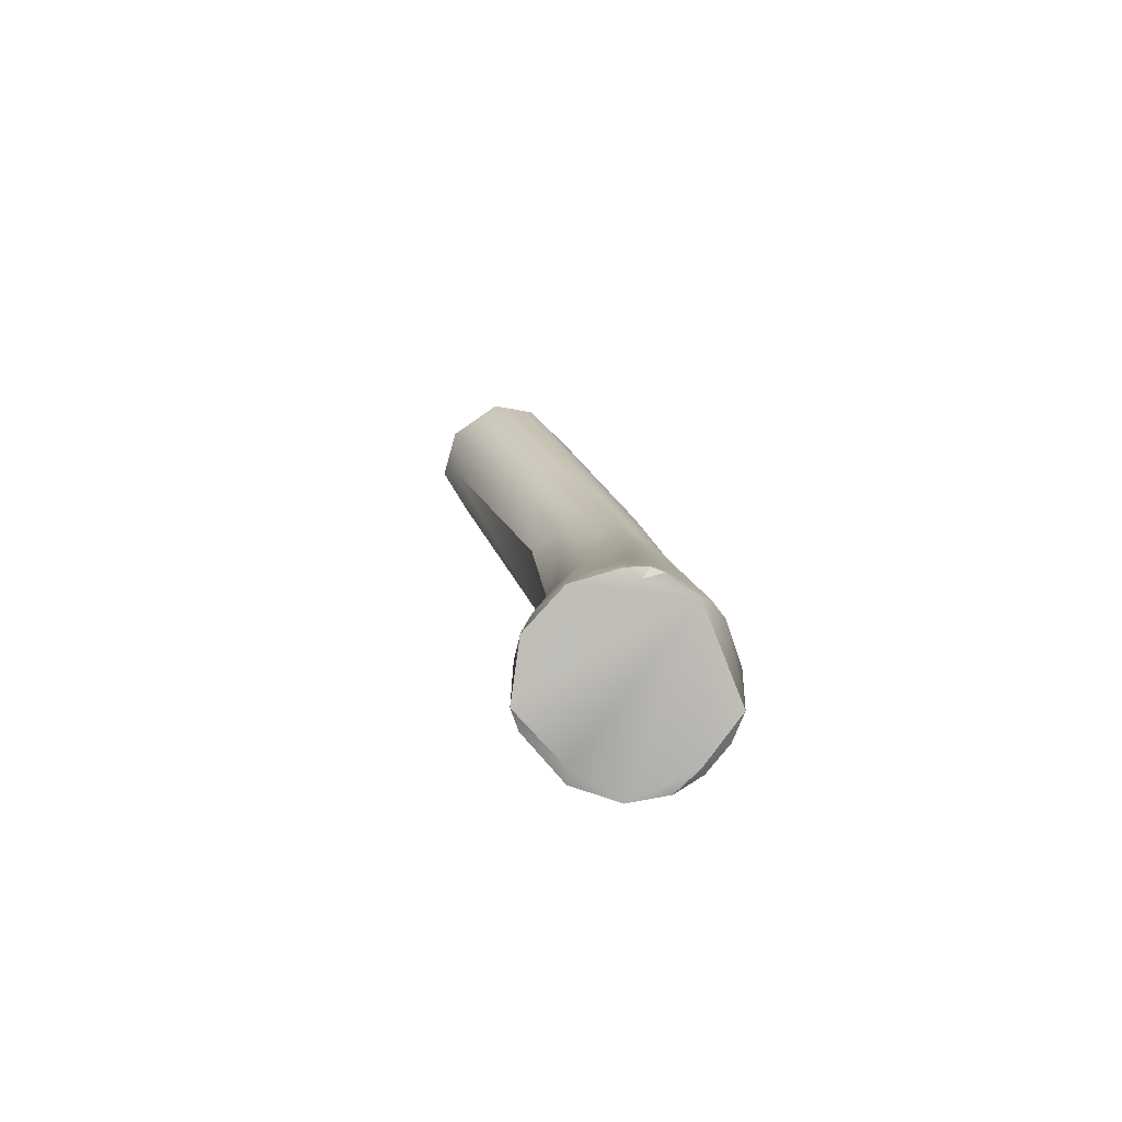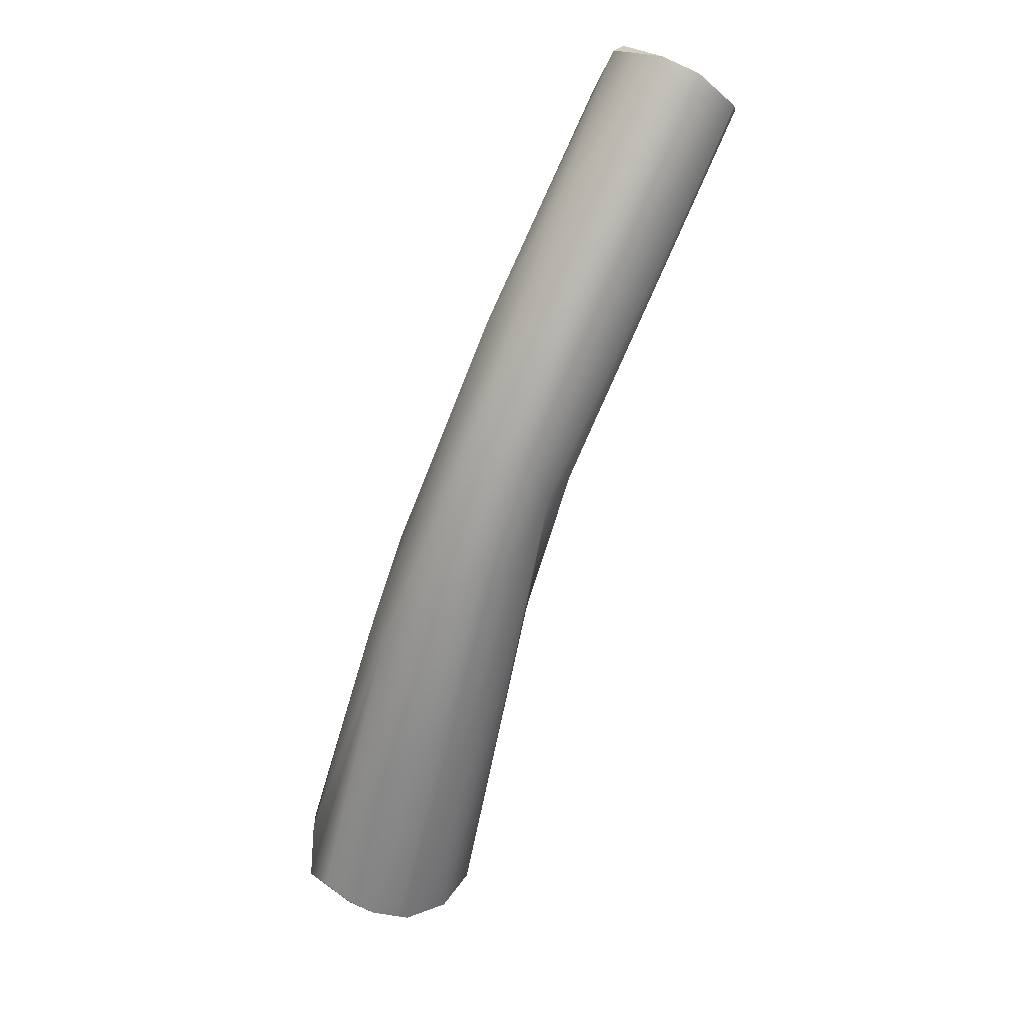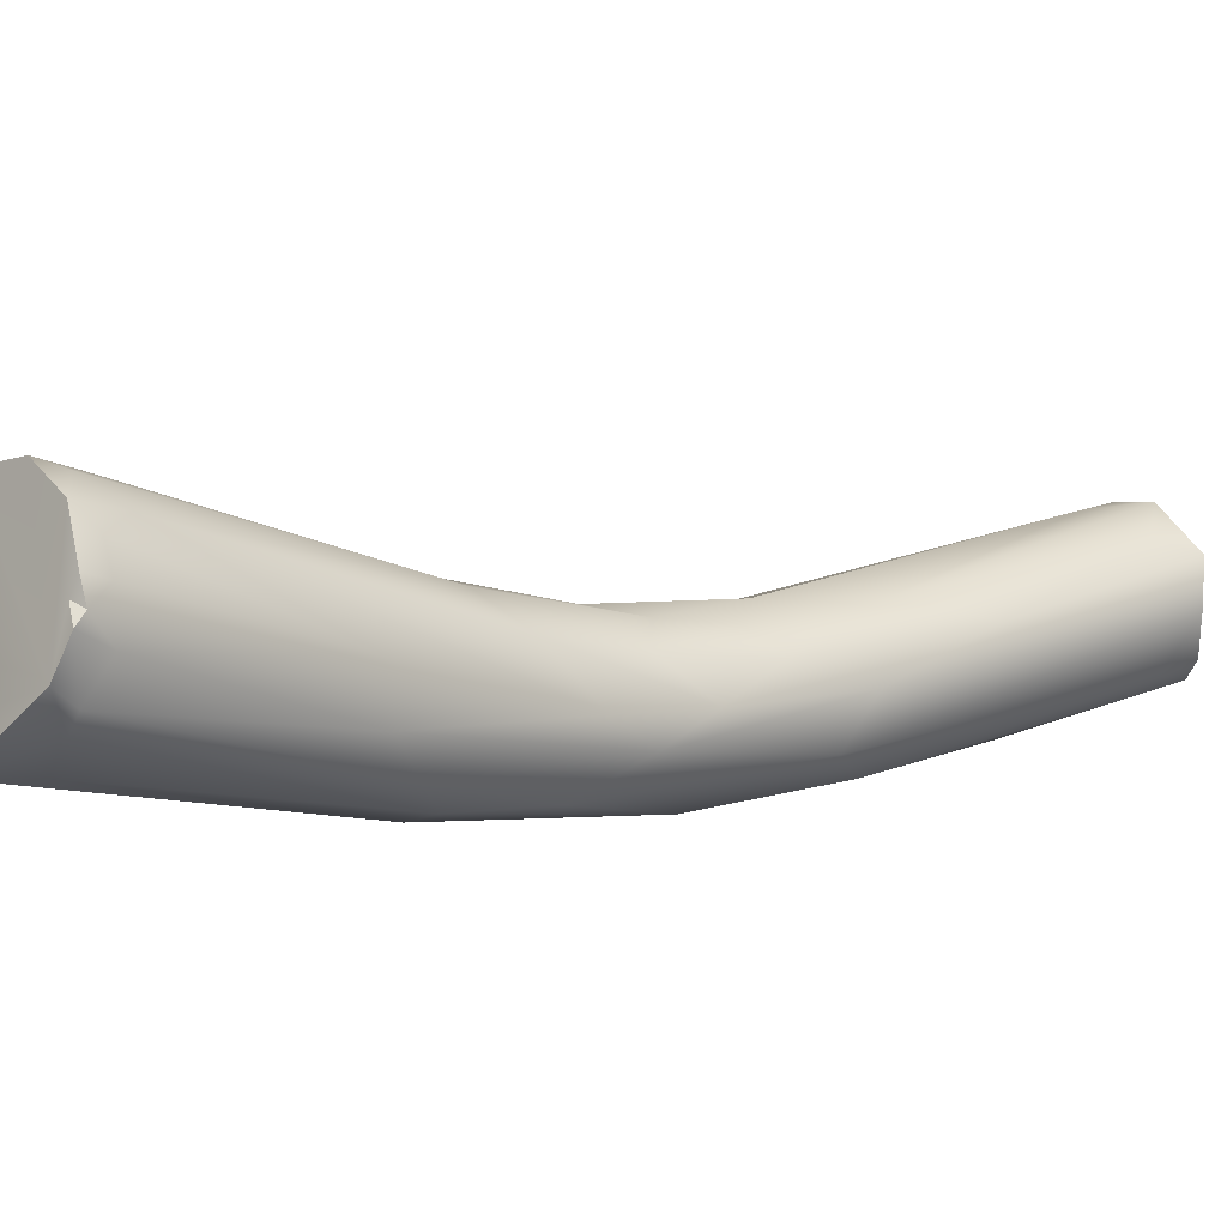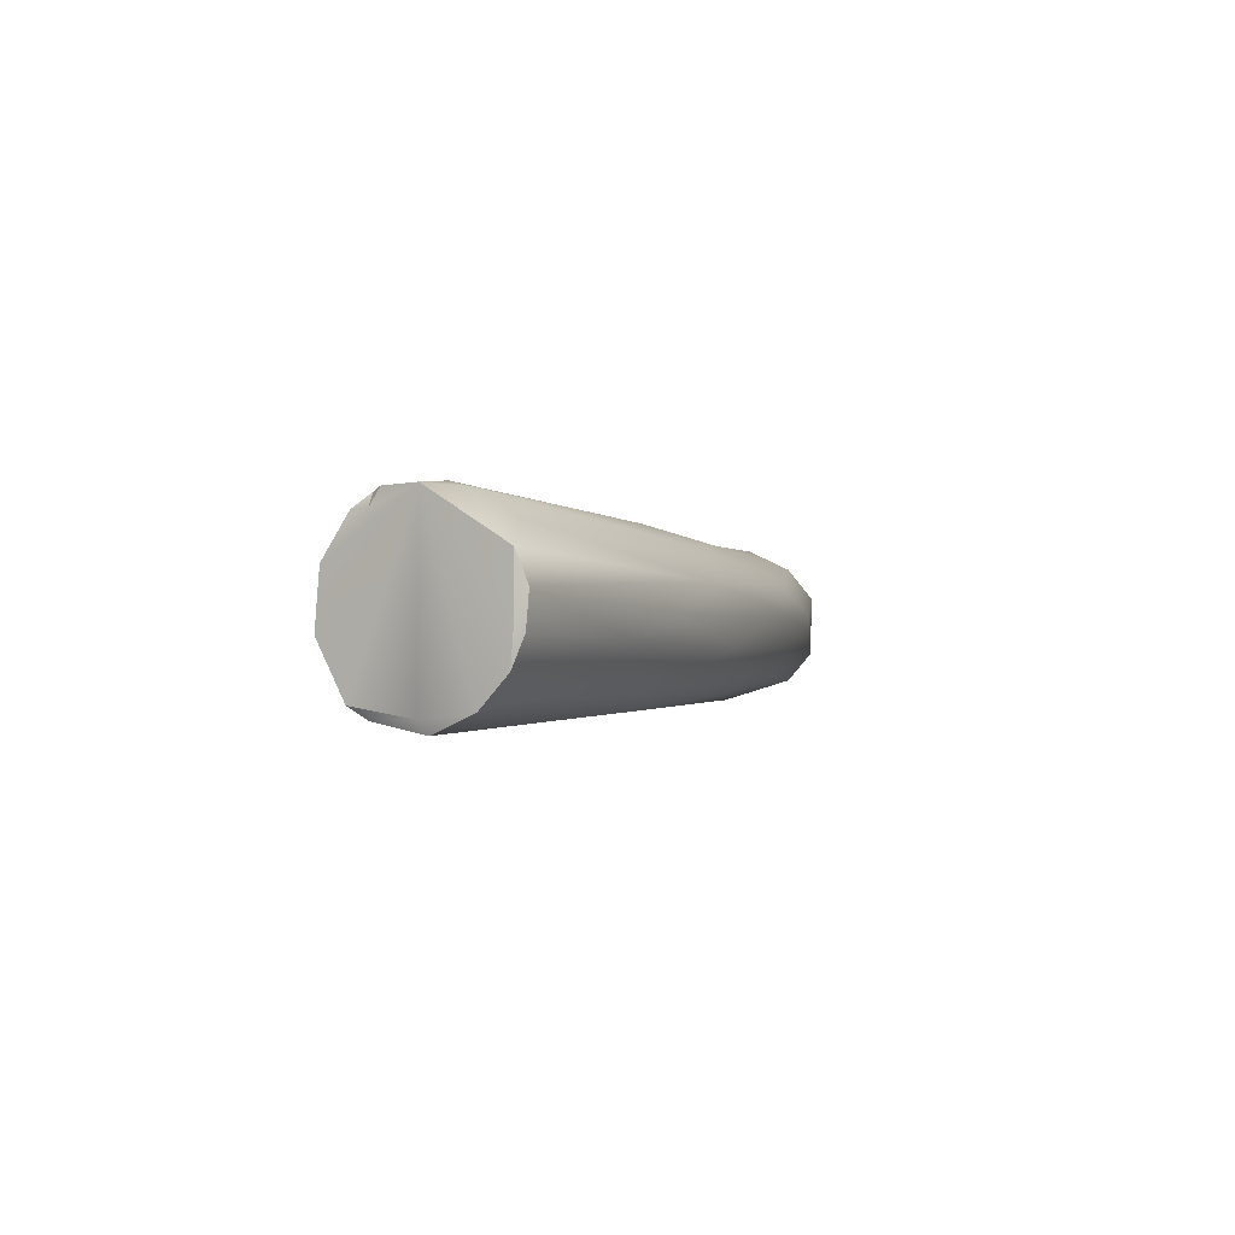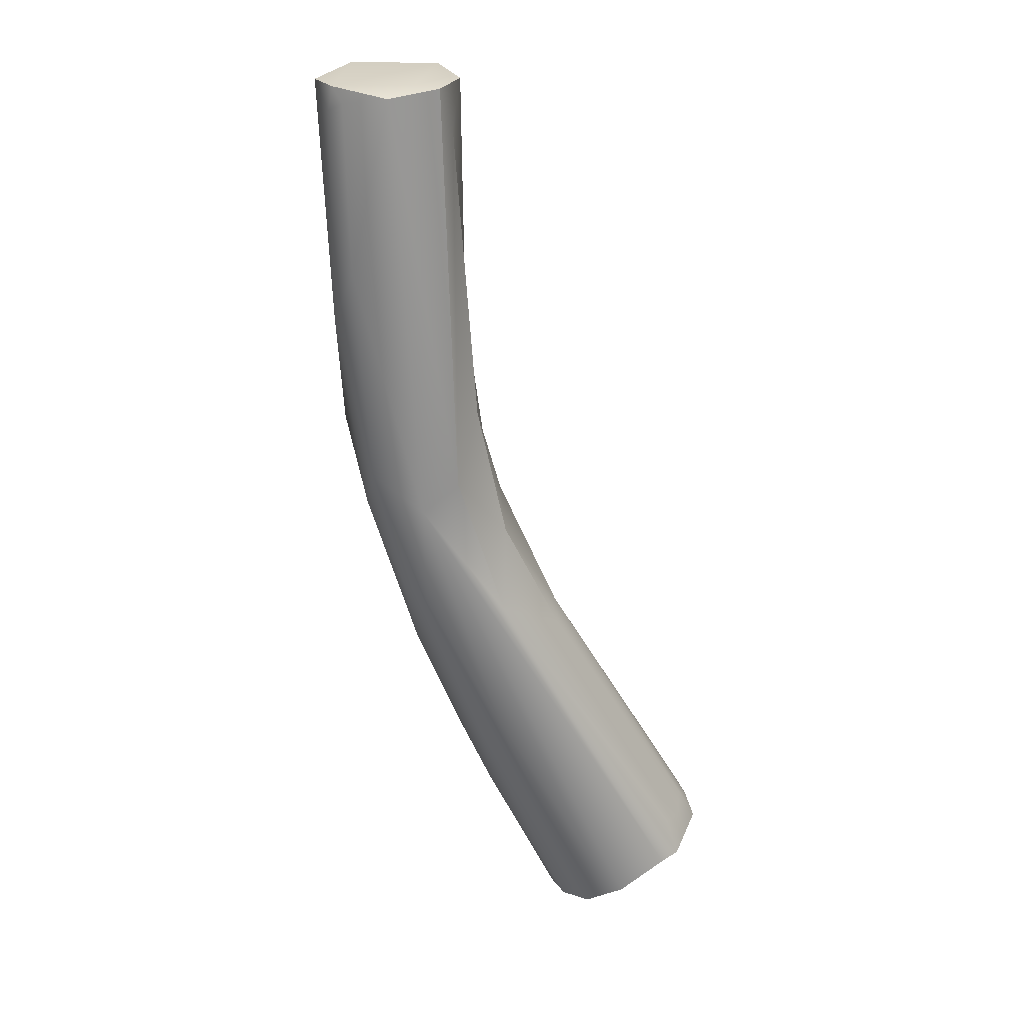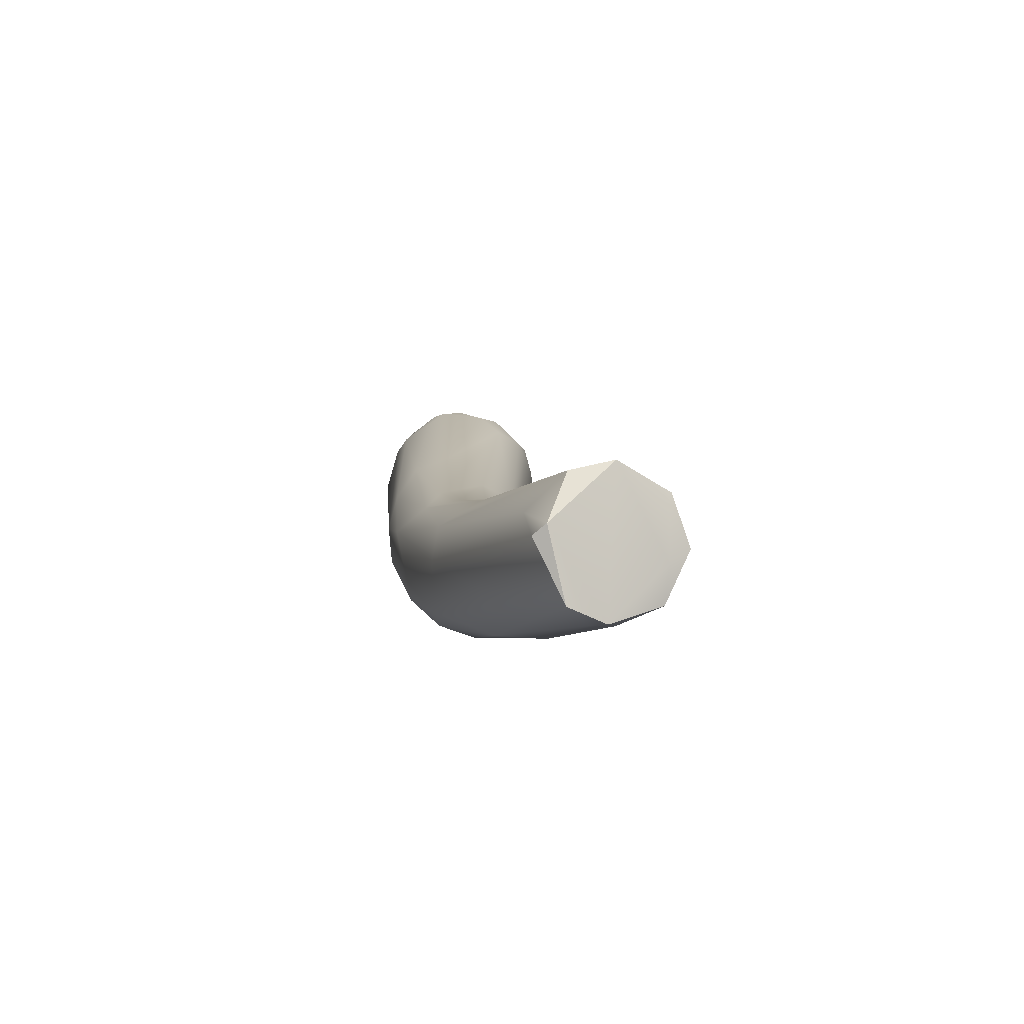
<metadata>
{"format":"obj","ext":"obj","renderer":"f3d","projection":"perspective","resolution":1024,"background":"white","views":[{"elev":-42.4,"azim":-159.1,"up":"+Z"},{"elev":-10.1,"azim":-1.1,"up":"+Z"},{"elev":53.9,"azim":-93.3,"up":"+Y"},{"elev":-60.4,"azim":-113.7,"up":"+Z"},{"elev":-4.5,"azim":61.9,"up":"+Z"},{"elev":60.1,"azim":17.8,"up":"+Z"}]}
</metadata>
<code>
v -36.76 -77.11 1340
v -36.79 -77.03 1339
v -36.59 -77.25 1339
v -36.7 -76.5 1340
v -36.68 -76.28 1340
v -36.44 -76.3 1340
v -36.45 -76.04 1340
v -36.77 -76.67 1340
v -36.06 -78.43 1342
v -36.32 -77.24 1339
v -36.31 -77.34 1339
v -36.03 -77.34 1339
v -36.34 -76.01 1340
v -36.25 -76.02 1340
v -36.11 -76.05 1340
v -36.14 -75.9 1340
v -35.83 -75.97 1340
v -35.65 -75.84 1340
v -35.88 -78.43 1340
v -35.88 -78.82 1341
v -36.01 -77.9 1342
v -35.86 -79.19 1342
v -35.31 -79.66 1342
v -35.67 -77.6 1342
v -35.99 -78.91 1342
v -35.69 -79.34 1343
v -35.3 -78.86 1343
v -35.18 -80.26 1343
v -35.33 -79.29 1344
v -34.94 -79.35 1344
v -35.18 -80.31 1344
v -34.84 -80.17 1345
v -34.73 -80.66 1345
v -35.64 -77.23 1339
v -35.19 -77.42 1339
v -35.26 -76.88 1339
v -35.21 -77.01 1339
v -34.94 -76.6 1339
v -35.71 -77.42 1339
v -35.49 -76.19 1340
v -35.26 -76.07 1340
v -35.18 -76 1340
v -35.12 -76.24 1340
v -34.99 -76.35 1340
v -34.9 -76.55 1340
v -34.94 -76.39 1339
v -35.21 -78.88 1341
v -34.88 -78.81 1341
v -34.66 -78.22 1342
v -34.52 -78.26 1342
v -34.8 -80.09 1343
v -34.63 -79.88 1342
v -34.97 -78.37 1343
v -34.74 -80.55 1343
v -34.72 -78.96 1344
v -34.34 -79.1 1344
v -34.23 -79.38 1344
v -34.69 -80.85 1344
v -34.29 -80.69 1344
v -34.45 -79.51 1345
v -34.46 -79.92 1345
v -33.77 -80.14 1346
v -33.99 -81.37 1346
v -33.6 -81.16 1347
v -34.28 -79.09 1342
v -34.19 -79.11 1343
v -33.83 -79.89 1344
v -34.07 -80.19 1343
v -33.8 -79.67 1344
v -33.69 -79.87 1345
v -33.84 -81.35 1345
v -33.27 -81.4 1346
v -33.31 -80.8 1348
v -32.92 -80.59 1348
v -32.84 -80.45 1347
v -33.42 -81.51 1348
v -33.31 -81.4 1348
v -32.96 -81.96 1348
v -32.17 -81.51 1347
v -32.76 -81.9 1347
v -32.53 -81.84 1347
v -32.39 -80.6 1348
v -32.37 -80.72 1348
v -32.36 -80.69 1347
v -32.23 -81.19 1347
v -32.09 -80.97 1347
v -32.58 -81.93 1347
v -36.79 -77.03 1339
v -36.79 -77.03 1339
v -36.59 -77.25 1339
v -36.68 -76.28 1340
v -36.45 -76.04 1340
v -36.45 -76.04 1340
v -36.32 -77.24 1339
v -36.31 -77.34 1339
v -36.03 -77.34 1339
v -36.03 -77.34 1339
v -36.34 -76.01 1340
v -36.34 -76.01 1340
v -36.25 -76.02 1340
v -36.14 -75.9 1340
v -35.65 -75.84 1340
v -35.64 -77.23 1339
v -35.21 -77.01 1339
v -34.94 -76.6 1339
v -35.18 -76 1340
v -34.94 -76.39 1339
v -34.94 -76.39 1339
v -34.19 -79.11 1343
v -33.83 -79.89 1344
v -33.8 -79.67 1344
v -33.31 -80.8 1348
v -32.92 -80.59 1348
v -32.92 -80.59 1348
v -33.42 -81.51 1348
v -33.31 -81.4 1348
v -33.31 -81.4 1348
v -33.31 -81.4 1348
v -32.96 -81.96 1348
v -32.96 -81.96 1348
v -32.17 -81.51 1347
v -32.39 -80.6 1348
v -32.09 -80.97 1347
v -32.09 -80.97 1347
v -32.58 -81.93 1347
g grp1
f 5 2 8
f 8 2 1
f 22 2 3
f 5 8 4
f 9 4 8
f 4 9 21
f 7 5 4
f 7 4 6
f 91 92 14
f 7 6 13
f 93 98 100
f 1 25 8
f 2 22 1
f 1 22 25
f 25 9 8
f 21 6 4
f 9 25 26
f 21 9 29
f 9 26 29
f 90 10 11
f 88 91 94
f 10 90 89
f 10 12 11
f 34 96 94
f 34 94 91
f 97 103 39
f 19 95 97
f 3 95 19
f 19 97 47
f 47 97 39
f 99 16 14
f 24 15 13
f 13 15 101
f 16 18 14
f 102 101 17
f 17 101 15
f 91 14 18
f 40 102 17
f 102 41 42
f 91 18 106
f 41 102 40
f 22 3 20
f 19 20 3
f 17 15 24
f 40 17 24
f 23 20 19
f 23 19 47
f 6 21 24
f 24 13 6
f 23 22 20
f 24 27 40
f 53 40 27
f 25 31 26
f 31 25 22
f 23 28 22
f 27 24 21
f 27 21 29
f 26 31 33
f 22 28 31
f 30 27 29
f 26 33 32
f 31 58 33
f 58 31 28
f 26 32 29
f 58 63 33
f 36 34 91
f 34 36 37
f 104 35 103
f 36 91 46
f 37 36 38
f 36 107 38
f 35 104 68
f 68 104 105
f 103 47 39
f 41 40 49
f 91 106 46
f 44 108 42
f 43 44 42
f 41 43 42
f 44 45 108
f 44 65 45
f 45 65 108
f 35 68 48
f 103 35 48
f 41 49 43
f 43 50 44
f 44 50 65
f 105 108 65
f 103 48 47
f 50 43 49
f 53 49 40
f 56 49 53
f 50 49 66
f 65 50 109
f 52 48 68
f 54 23 51
f 51 23 47
f 47 52 51
f 52 47 48
f 53 27 30
f 49 56 66
f 55 53 30
f 56 69 66
f 54 28 23
f 51 59 54
f 51 52 59
f 55 30 60
f 55 56 53
f 57 55 60
f 57 56 55
f 69 56 57
f 28 54 58
f 58 54 71
f 54 59 71
f 59 72 71
f 52 68 59
f 29 32 61
f 30 29 61
f 30 61 60
f 57 60 70
f 73 61 32
f 63 76 33
f 76 64 33
f 58 71 63
f 61 73 62
f 61 62 60
f 70 60 62
f 32 33 64
f 64 73 32
f 63 78 76
f 68 105 65
f 67 65 109
f 65 110 68
f 109 111 67
f 69 57 70
f 84 67 111
f 70 84 69
f 68 72 59
f 82 84 70
f 72 80 71
f 63 71 78
f 80 78 71
f 74 112 77
f 73 113 62
f 116 87 114
f 70 62 75
f 113 75 62
f 82 70 75
f 64 76 117
f 73 64 117
f 119 118 115
f 87 116 120
f 80 125 78
f 79 68 110
f 79 72 68
f 67 84 86
f 110 123 79
f 80 72 81
f 81 125 80
f 79 125 81
f 72 79 81
f 82 75 113
f 114 87 85
f 114 85 83
f 83 122 114
f 86 84 82
f 124 122 83
f 85 124 83
f 85 87 121
f 121 124 85

</code>
